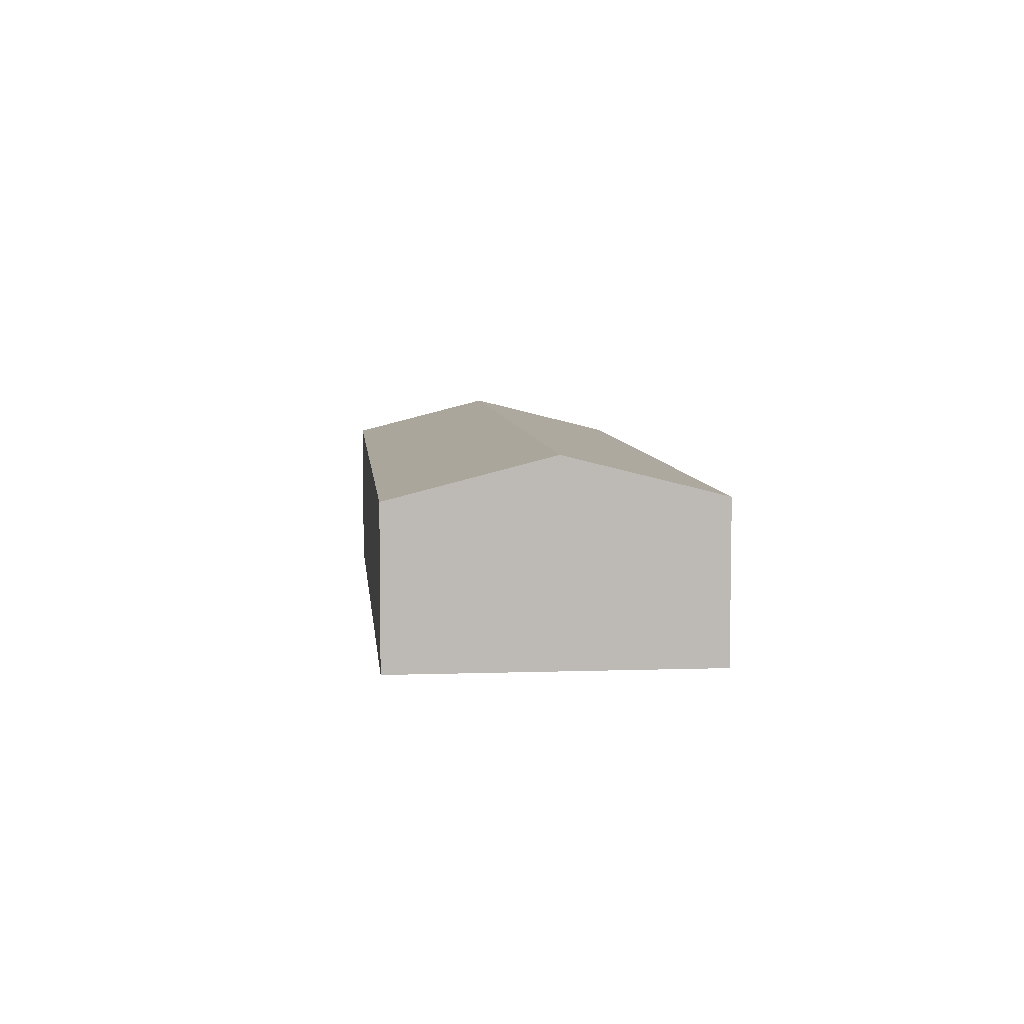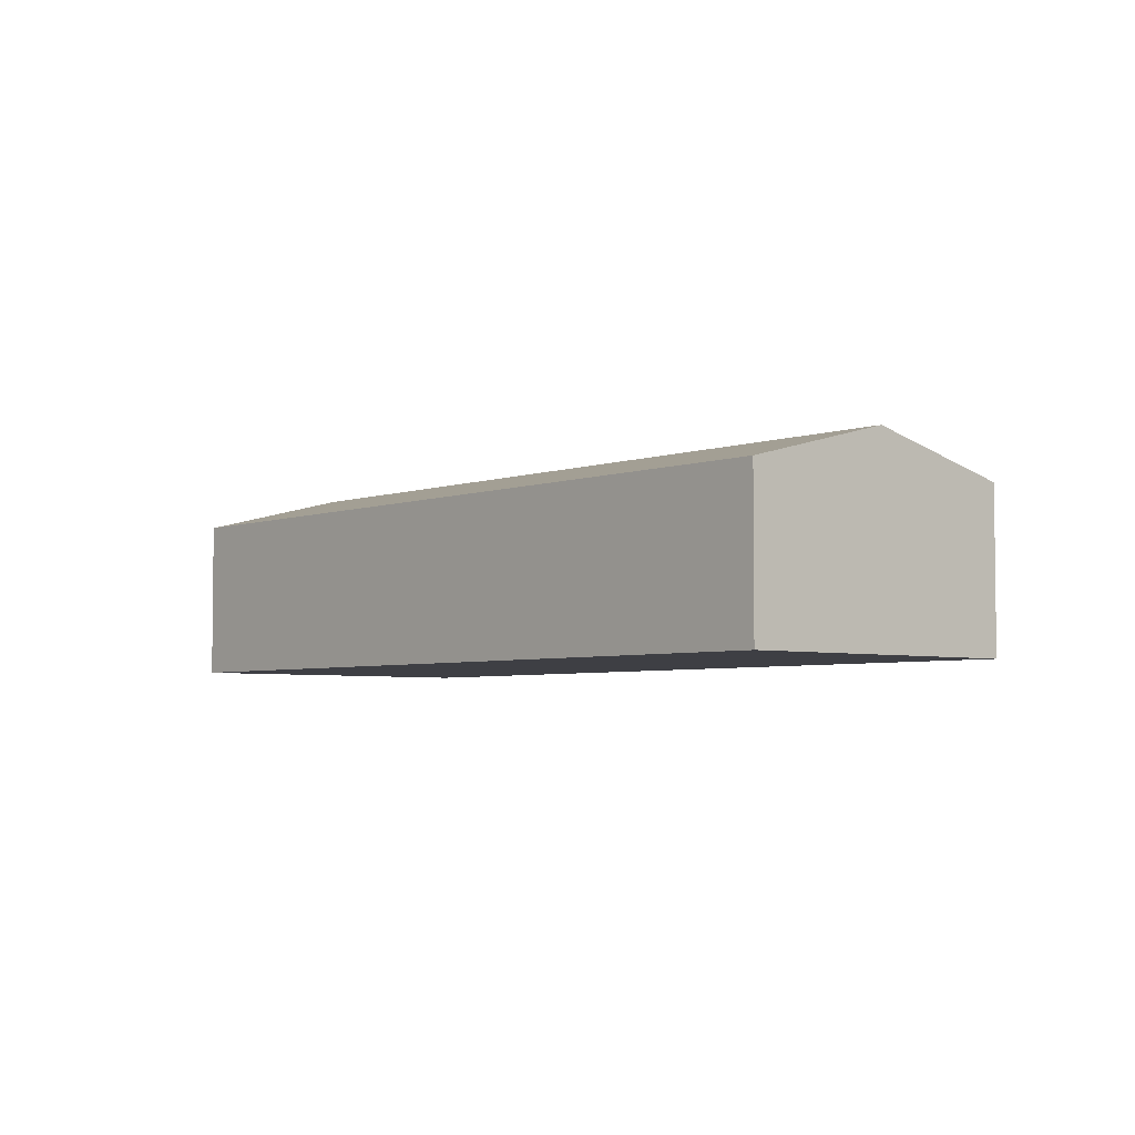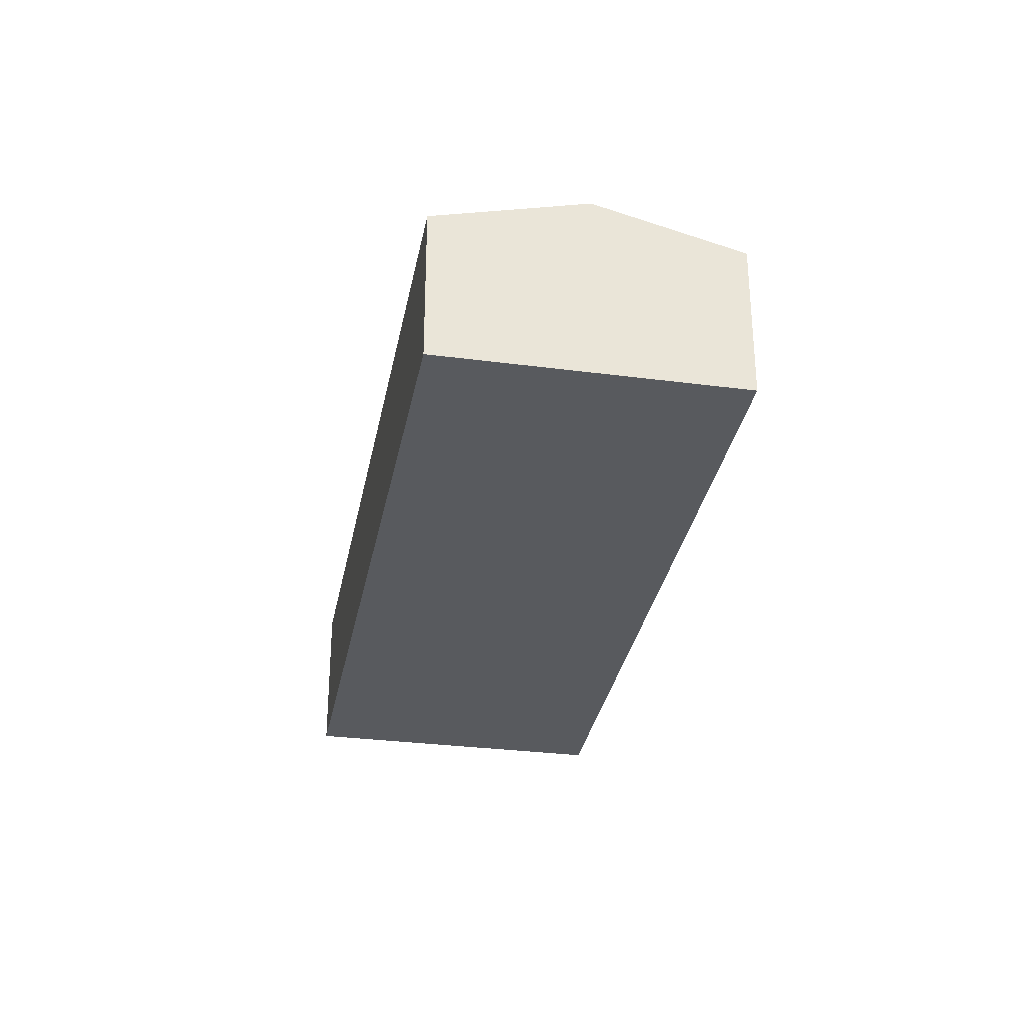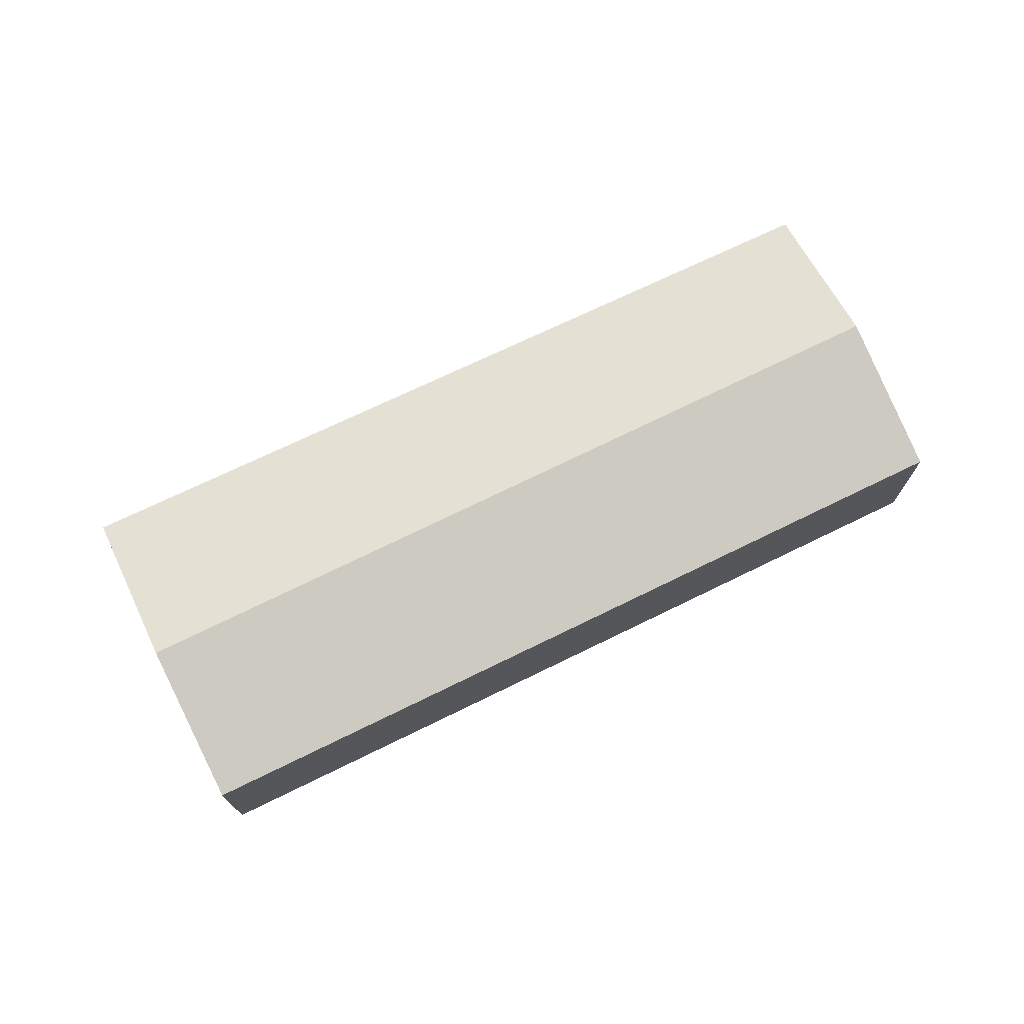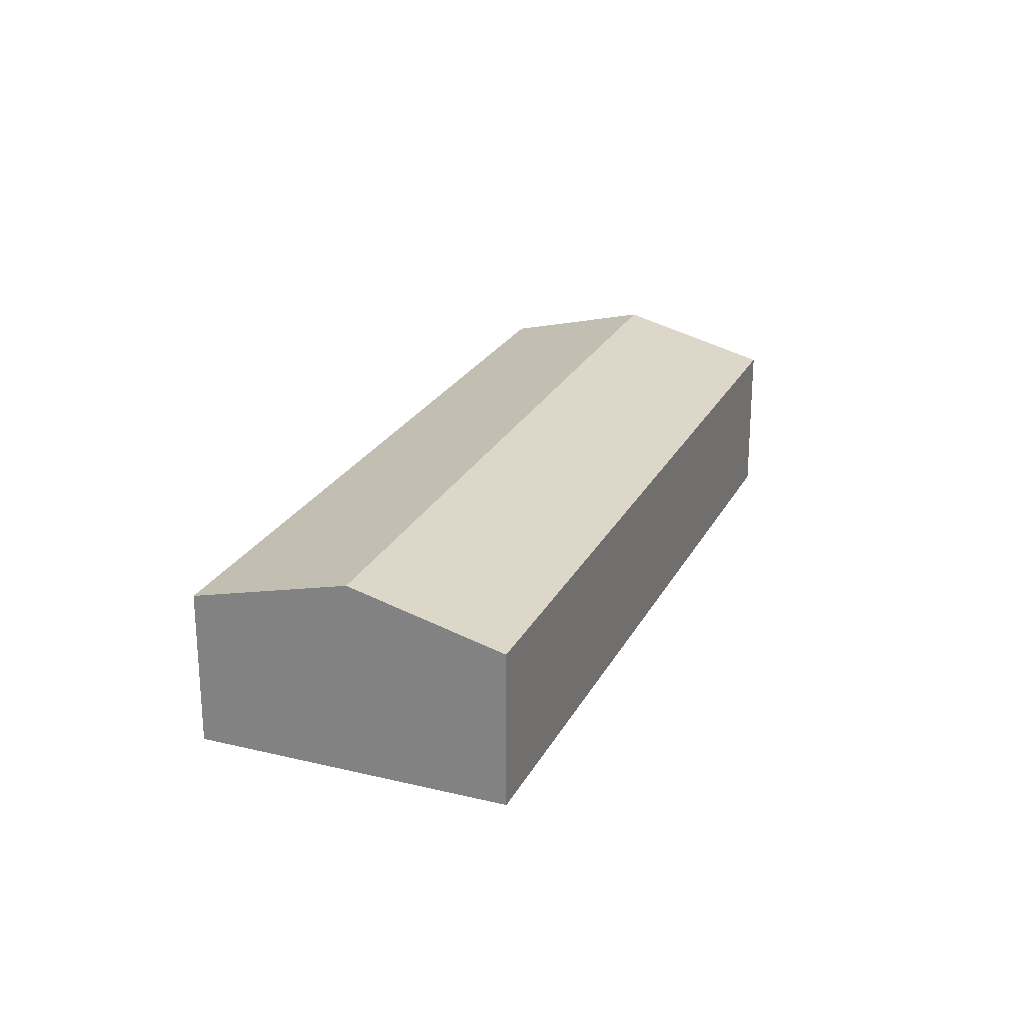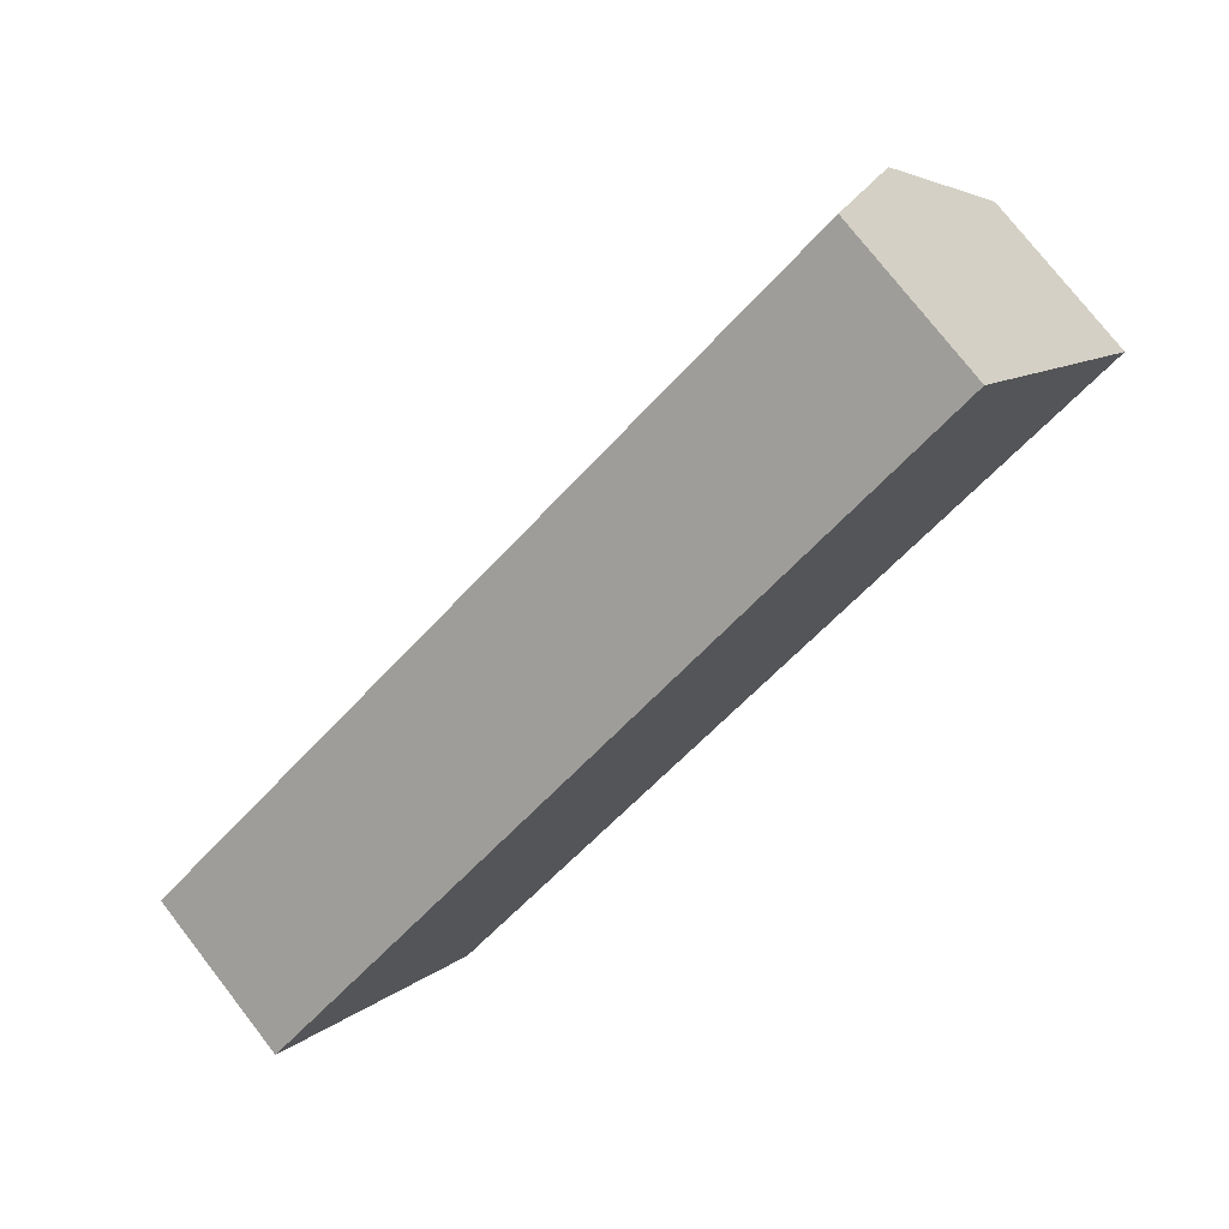
<metadata>
{"format":"obj","ext":"obj","renderer":"f3d","projection":"perspective","resolution":1024,"background":"white","views":[{"elev":6.6,"azim":48.6,"up":"+Y"},{"elev":-4.4,"azim":-166.1,"up":"+Y"},{"elev":-31.1,"azim":-136.0,"up":"+Y"},{"elev":74.1,"azim":118.6,"up":"+Y"},{"elev":24.4,"azim":76.3,"up":"+Y"},{"elev":76.3,"azim":-37.9,"up":"+Z"}]}
</metadata>
<code>
v  23.95 5.651 17.4
v  19.52 5.651 14.25
v  23.91 5.635 17.45
v  27.29 7.101 12.71
v  3.16 7.101 -4.461
v  0 5.725 3.506e-16
v  6.431 5.677 -9.08
v  30.58 5.677 8.106
v  6.431 5.56e-16 -9.08
v  3.16 2.732e-16 -4.461
v  0 0 0
v  19.52 -8.726e-16 14.25
v  23.91 -1.069e-15 17.45
v  23.95 -1.065e-15 17.4
v  27.29 -7.784e-16 12.71
v  30.58 -4.963e-16 8.106
g defaultobject
f 1 2 3
f 2 1 4
f 2 4 5
f 2 5 6
f 7 4 8
f 4 7 5
f 9 5 7
f 5 9 6
f 6 9 10
f 6 10 11
f 11 2 6
f 2 11 12
f 2 12 3
f 3 12 13
f 13 1 3
f 1 13 4
f 4 13 8
f 8 13 14
f 8 14 15
f 8 15 16
f 16 7 8
f 7 16 9
f 12 14 13
f 14 12 15
f 15 12 16
f 16 12 9
f 9 12 10
f 10 12 11

</code>
